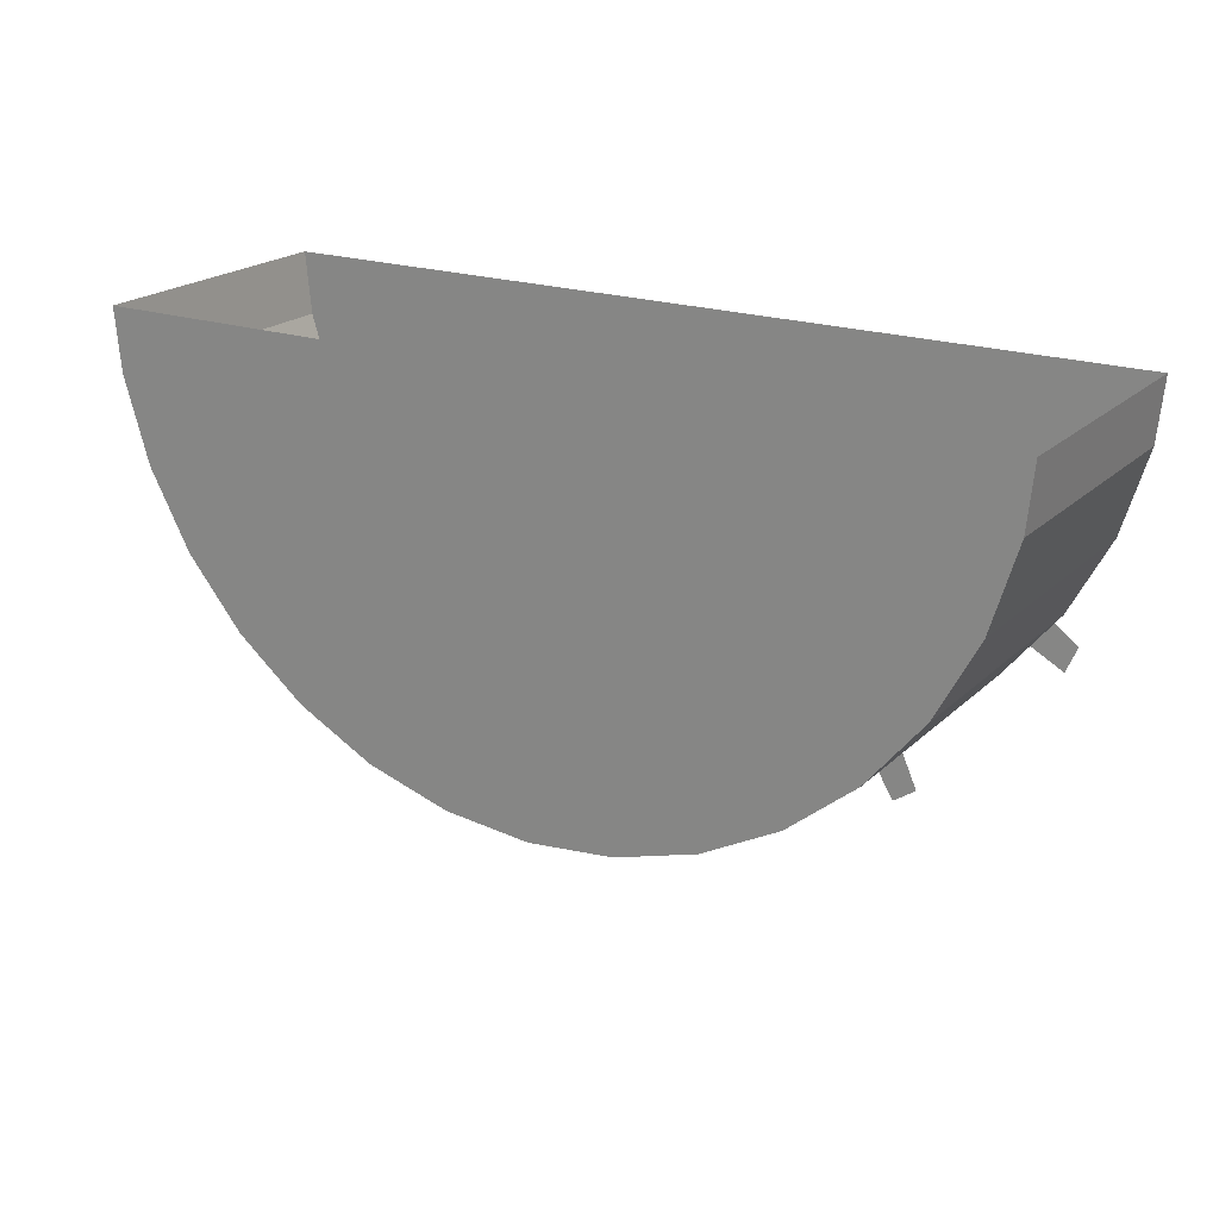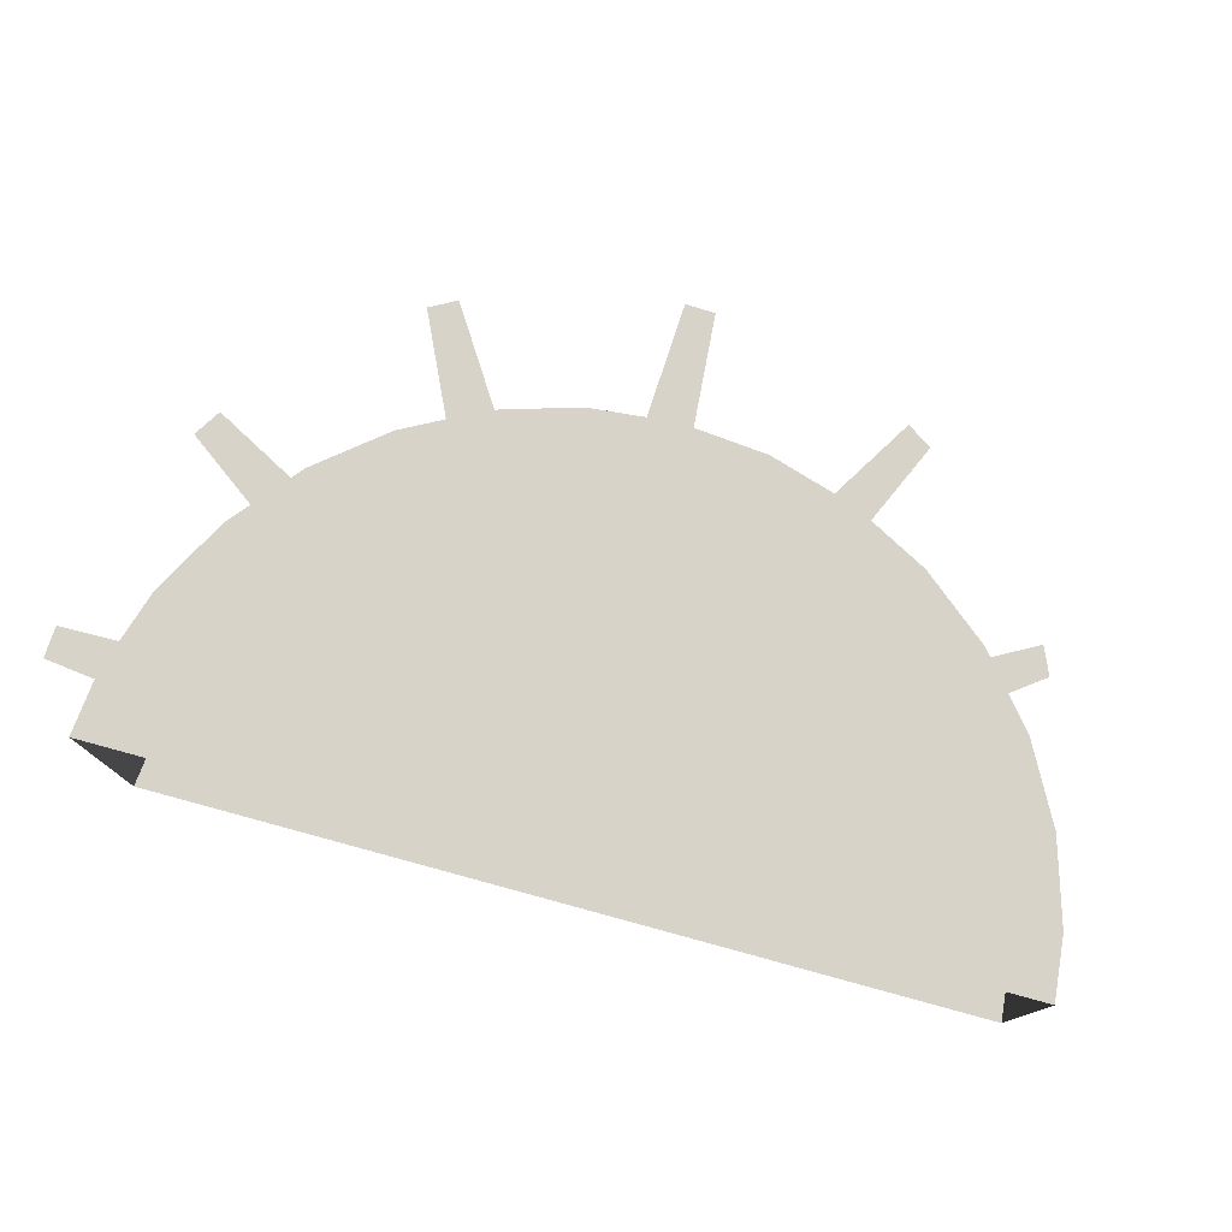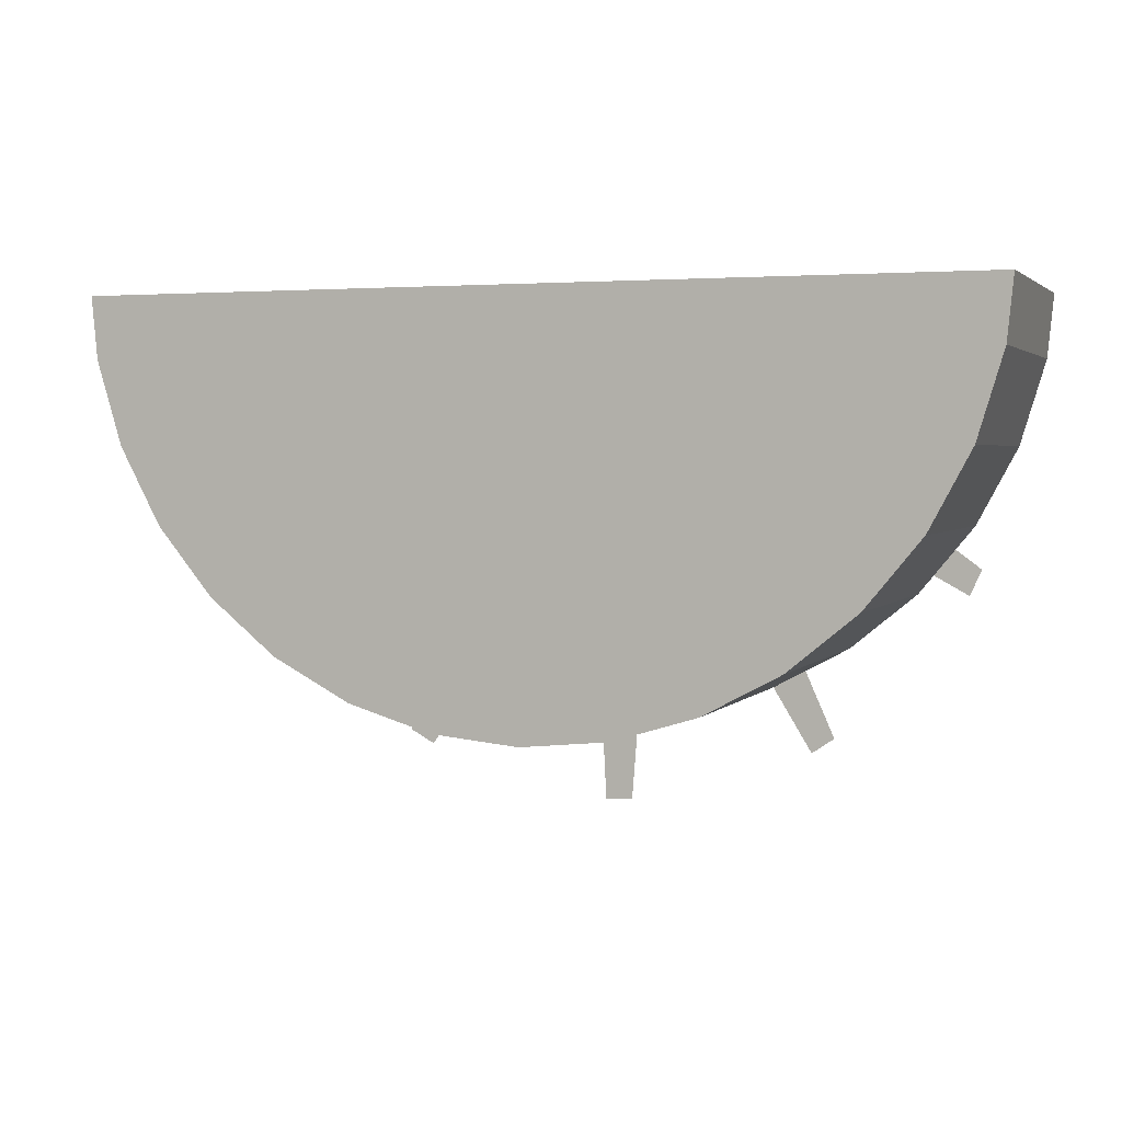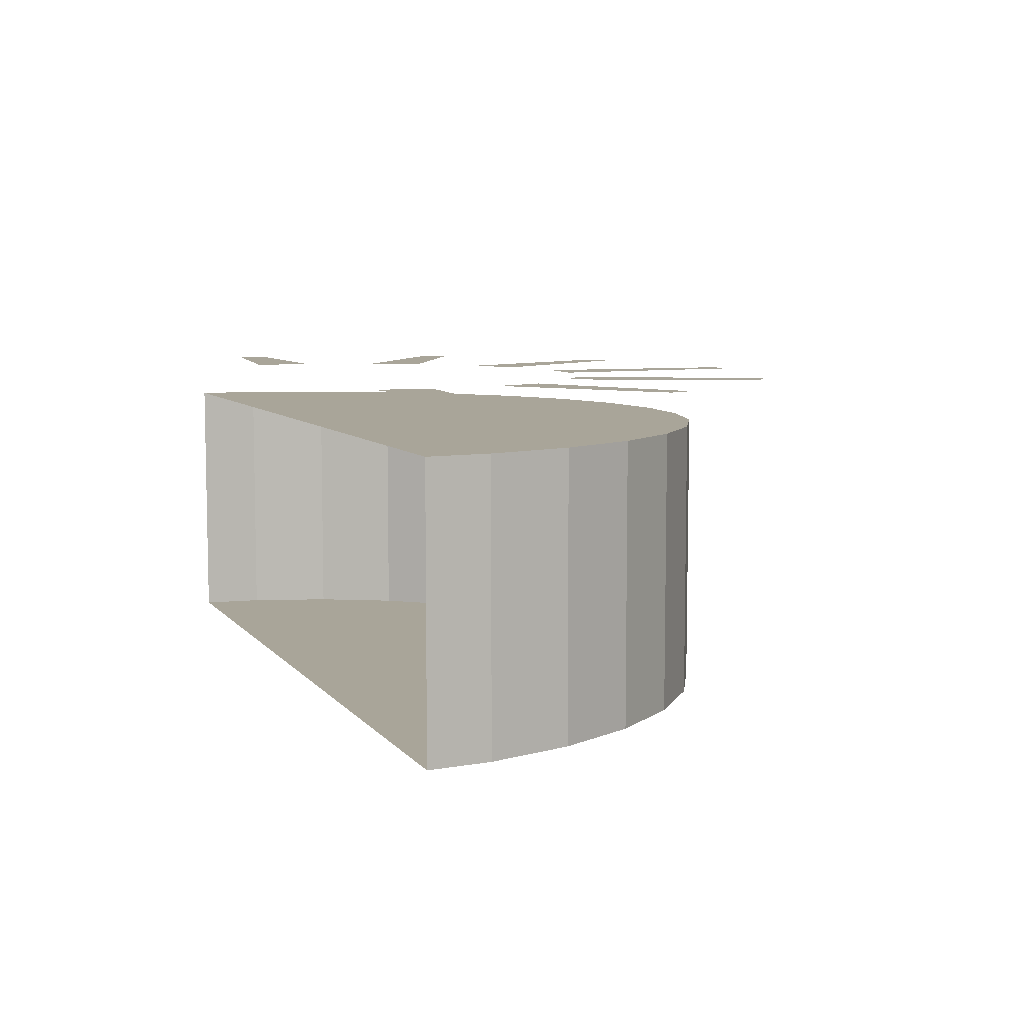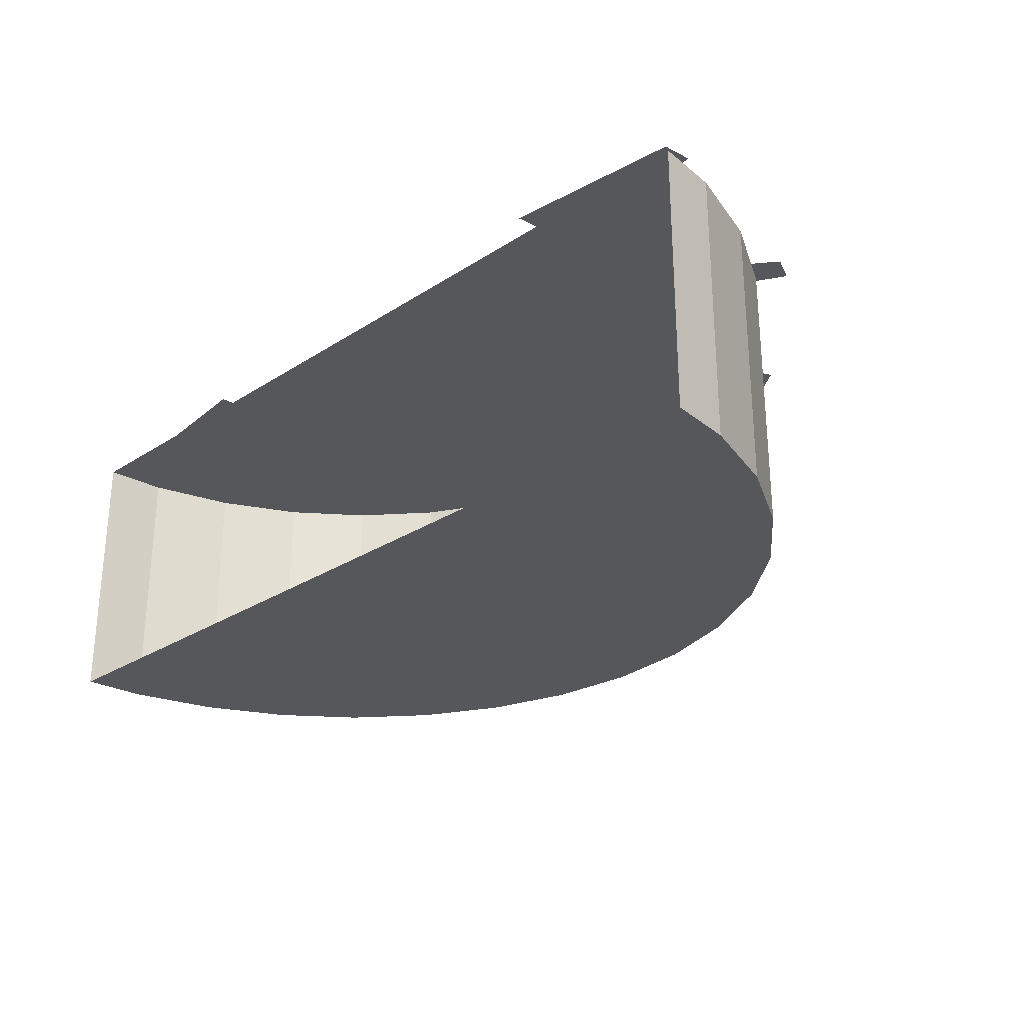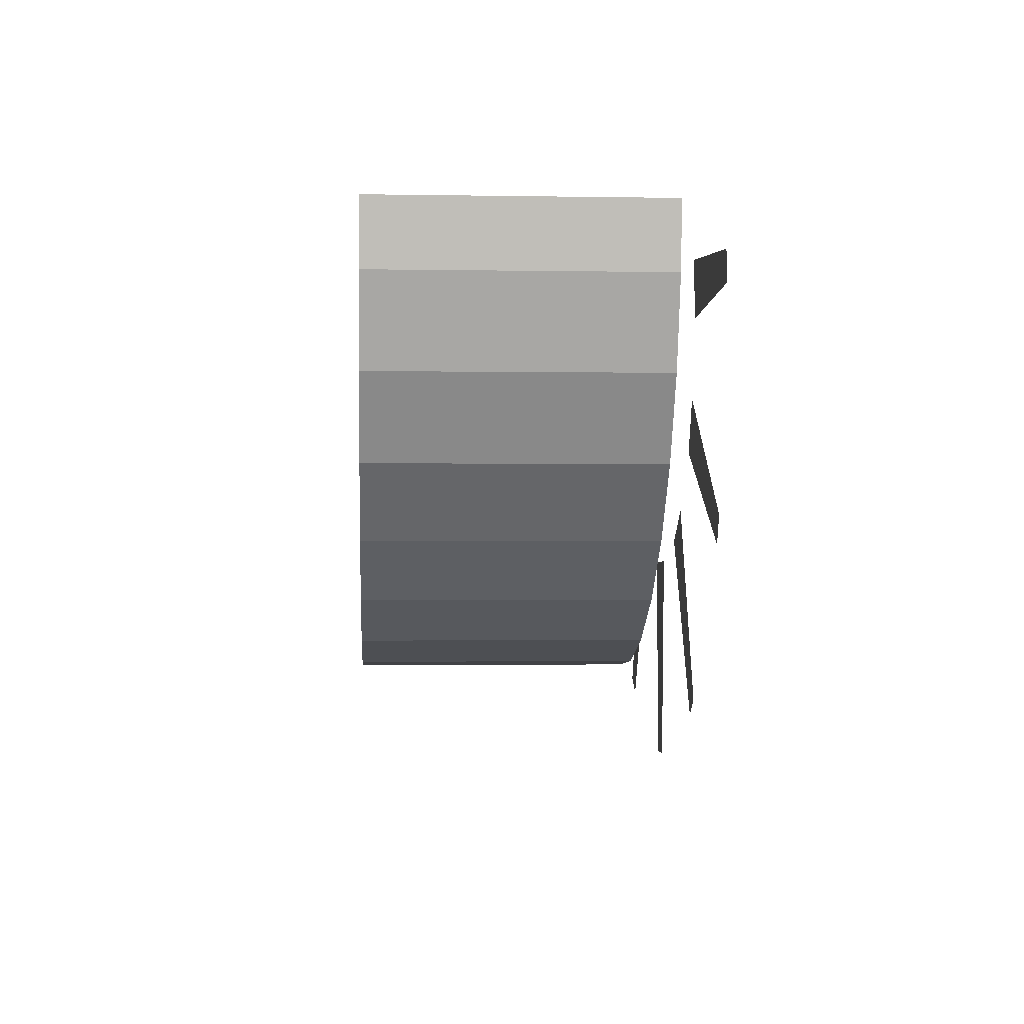
<metadata>
{"format":"obj","ext":"obj","renderer":"f3d","projection":"perspective","resolution":1024,"background":"white","views":[{"elev":20.6,"azim":31.9,"up":"+Z"},{"elev":76.6,"azim":15.2,"up":"+Y"},{"elev":2.7,"azim":19.6,"up":"+Z"},{"elev":7.4,"azim":68.7,"up":"+Y"},{"elev":-27.1,"azim":44.8,"up":"+Y"},{"elev":-1.1,"azim":86.3,"up":"+Z"}]}
</metadata>
<code>
o Cylinder
v 0 -0.1151 -0.3749
v 0 0.1151 -0.3749
v 0.07315 -0.1151 -0.3677
v 0.07315 0.1151 -0.3677
v 0.1435 -0.1151 -0.3464
v 0.1435 0.1151 -0.3464
v 0.2083 -0.1151 -0.3117
v 0.2083 0.1151 -0.3117
v 0.2651 -0.1151 -0.2651
v 0.2651 0.1151 -0.2651
v 0.3117 -0.1151 -0.2083
v 0.3117 0.1151 -0.2083
v 0.3464 -0.1151 -0.1435
v 0.3464 0.1151 -0.1435
v 0.3677 -0.1151 -0.07315
v 0.3677 0.1151 -0.07315
v -0.3677 -0.1151 -0.07315
v -0.3677 0.1151 -0.07315
v -0.3464 -0.1151 -0.1435
v -0.3464 0.1151 -0.1435
v -0.3117 -0.1151 -0.2083
v -0.3117 0.1151 -0.2083
v -0.2651 -0.1151 -0.2651
v -0.2651 0.1151 -0.2651
v -0.2083 -0.1151 -0.3117
v -0.2083 0.1151 -0.3117
v -0.1435 -0.1151 -0.3464
v -0.1435 0.1151 -0.3464
v -0.07315 -0.1151 -0.3677
v -0.07315 0.1151 -0.3677
v 0.373 -0.1151 -0.02073
v 0.373 0.1151 -0.02073
v -0.3728 -0.1151 -0.02073
v -0.3728 0.1151 -0.02073
v -0.2266 0.1519 -0.04625
v -0.224 0.1519 -0.09579
v -0.3988 0.1519 -0.06714
v -0.3974 0.1519 -0.09301
v -0.2043 0.1519 -0.1577
v -0.1785 0.1519 -0.1994
v -0.3449 0.1519 -0.2591
v -0.3314 0.1519 -0.2809
v -0.131 0.1519 -0.2446
v -0.08927 0.1519 -0.2676
v -0.2055 0.1519 -0.401
v -0.1837 0.1519 -0.413
v -0.02625 0.1519 -0.2838
v 0.01982 0.1519 -0.2821
v -0.01771 0.1519 -0.4549
v 0.006352 0.1519 -0.454
v 0.08182 0.1519 -0.2647
v 0.1195 0.1519 -0.2389
v 0.168 0.1519 -0.4062
v 0.1877 0.1519 -0.3927
v 0.1643 0.1519 -0.1925
v 0.1831 0.1519 -0.1498
v 0.3019 0.1519 -0.2681
v 0.3117 0.1519 -0.2458
v 0.199 0.1519 -0.0865
v 0.1935 0.1519 -0.03846
v 0.3481 0.1519 -0.07753
v 0.3453 0.1519 -0.05244
f 1 2 4 3
f 3 4 6 5
f 5 6 8 7
f 7 8 10 9
f 9 10 12 11
f 11 12 14 13
f 13 14 16 15
f 33 34 18 17
f 17 18 20 19
f 19 20 22 21
f 21 22 24 23
f 23 24 26 25
f 25 26 28 27
f 27 28 30 29
f 29 30 2 1
f 4 2 30 28 26 24 22 20 18 34 32 16 14 12 10 8 6
f 15 16 32 31
f 1 3 5 7 9 11 13 15 31 33 17 19 21 23 25 27 29
f 35 36 38 37
f 39 40 42 41
f 43 44 46 45
f 47 48 50 49
f 51 52 54 53
f 55 56 58 57
f 59 60 62 61

</code>
